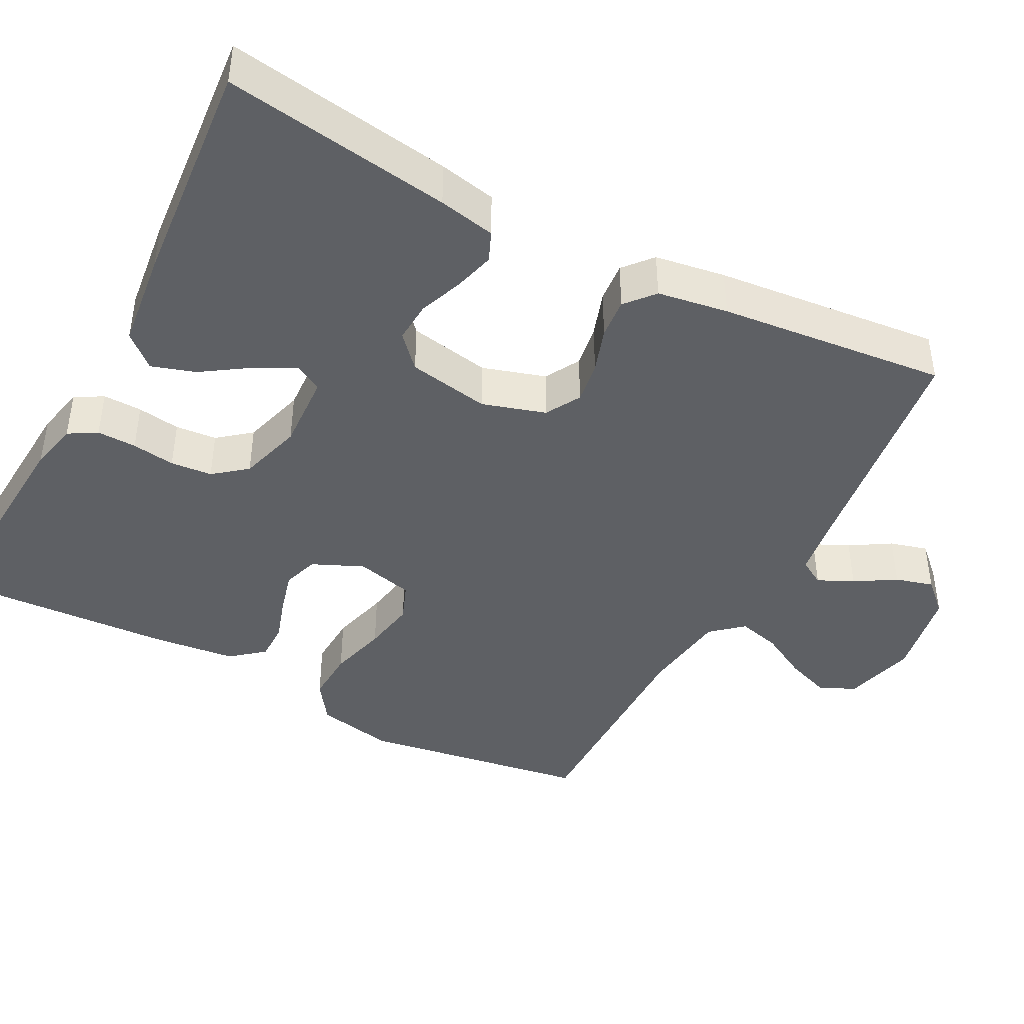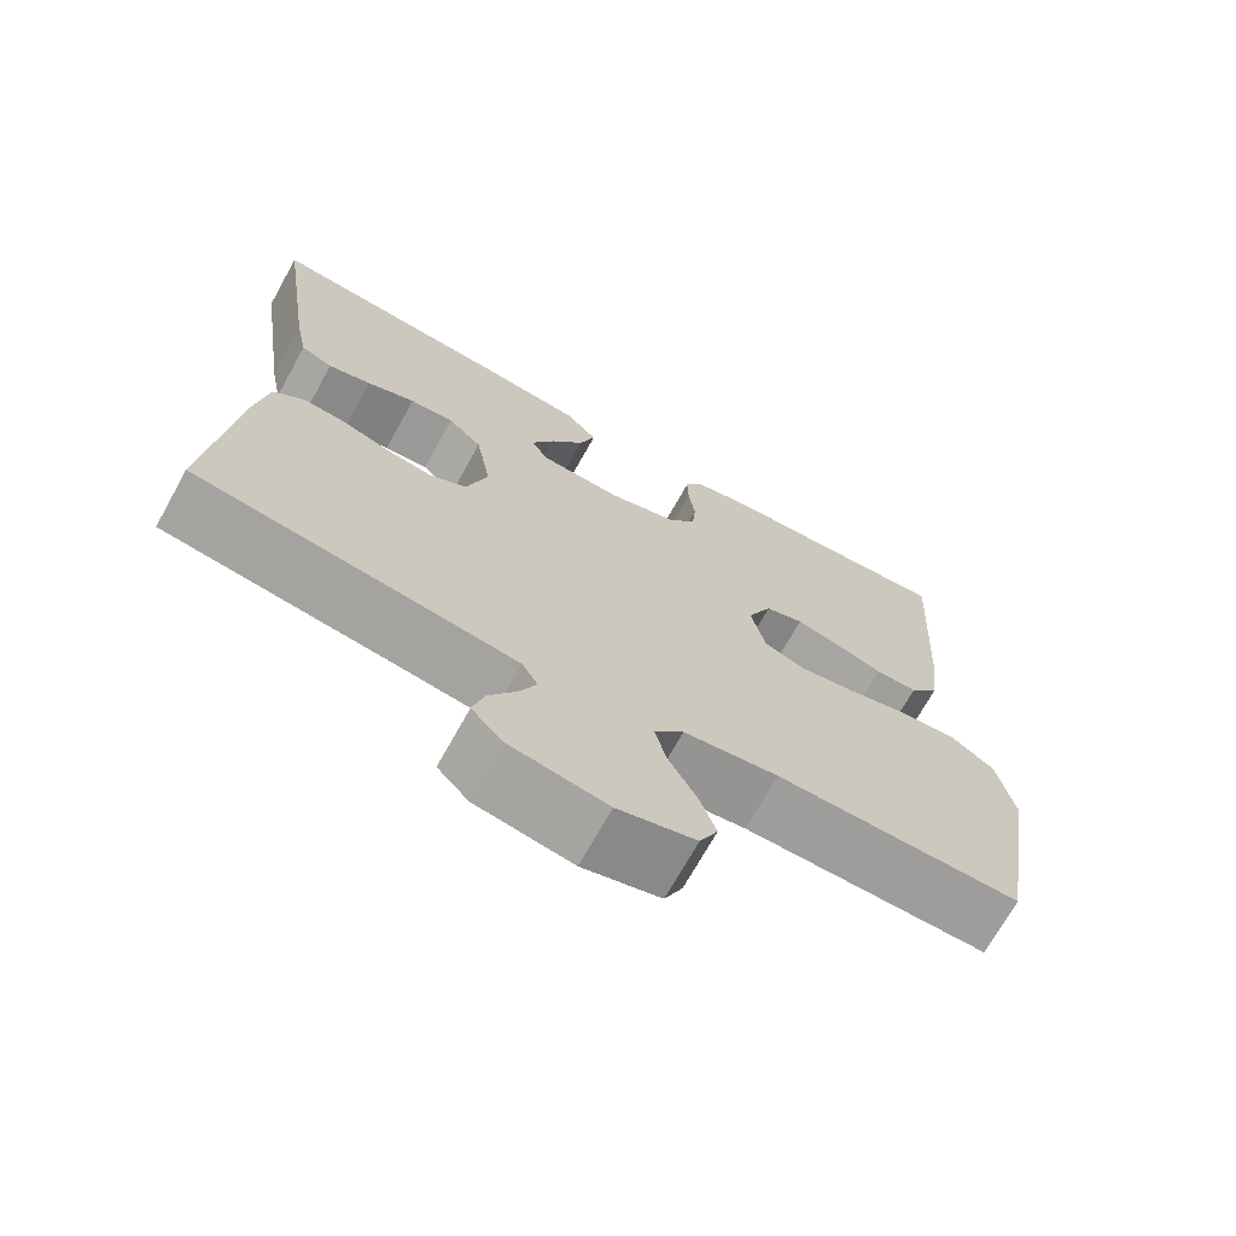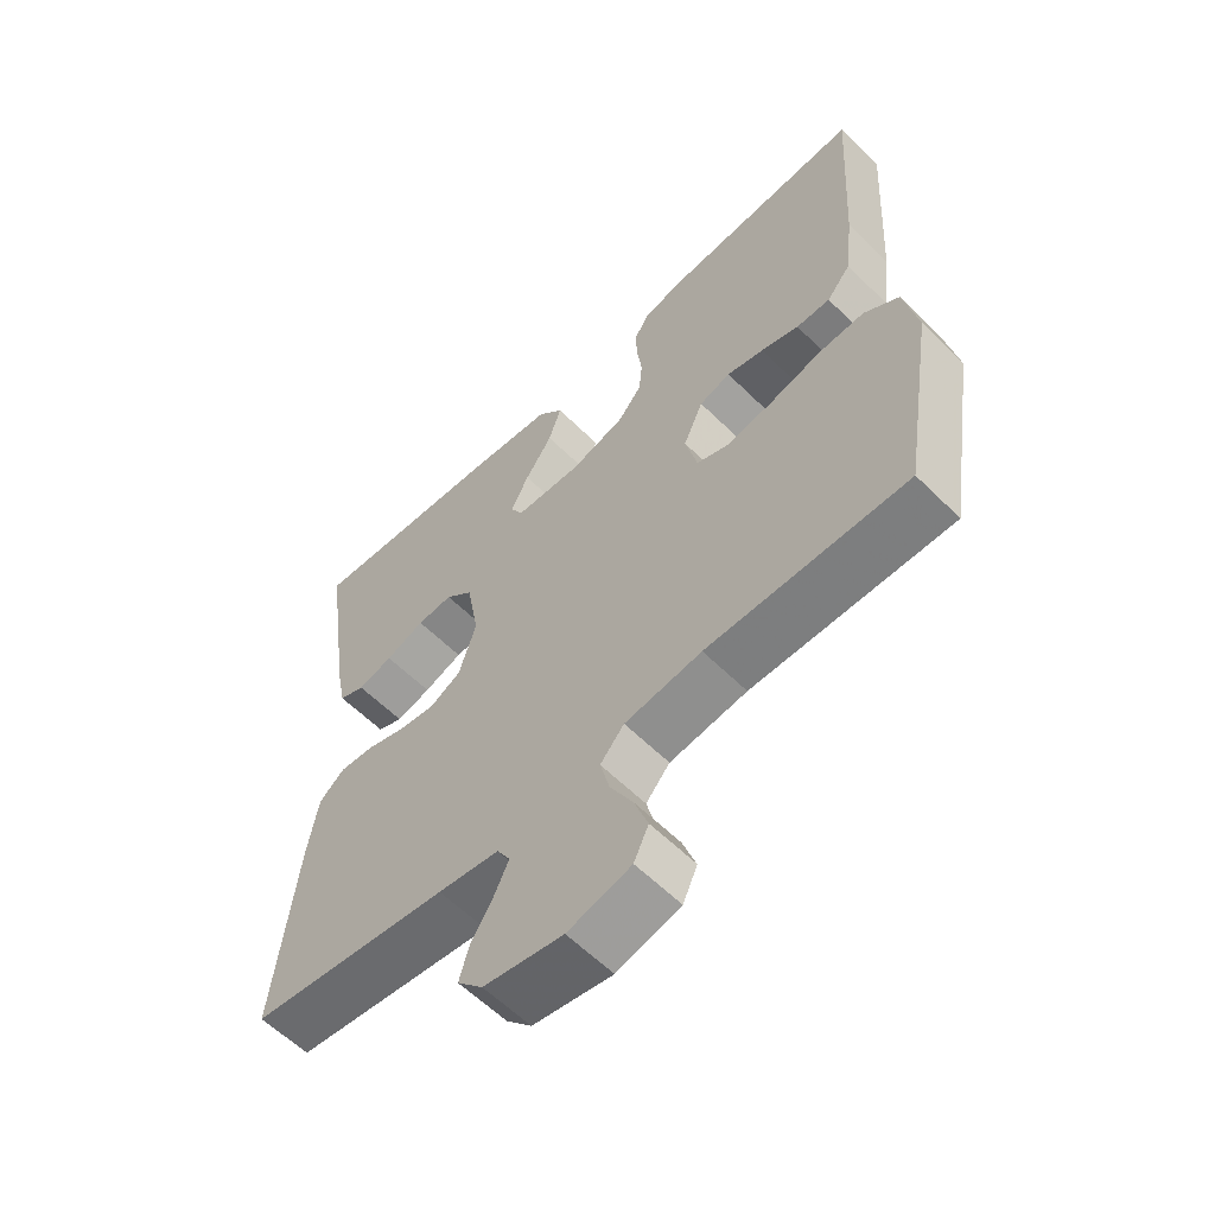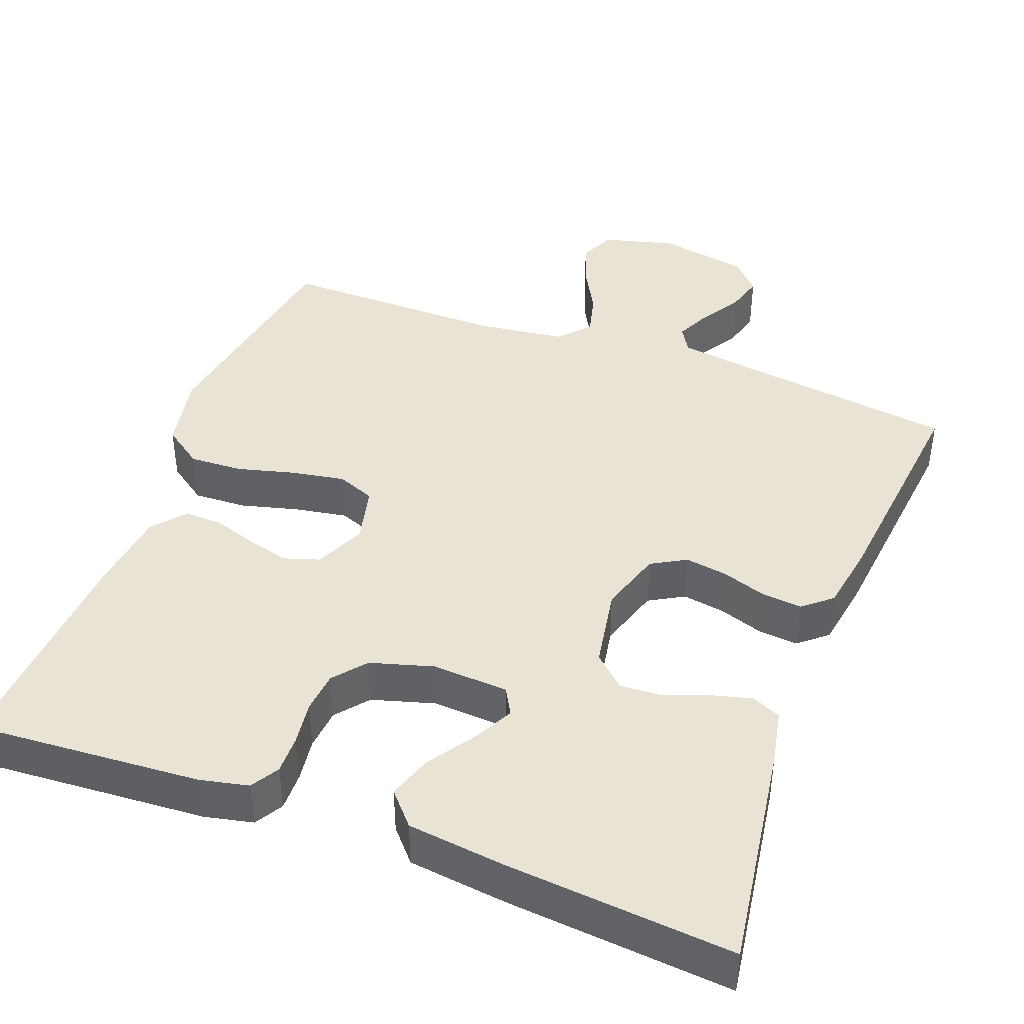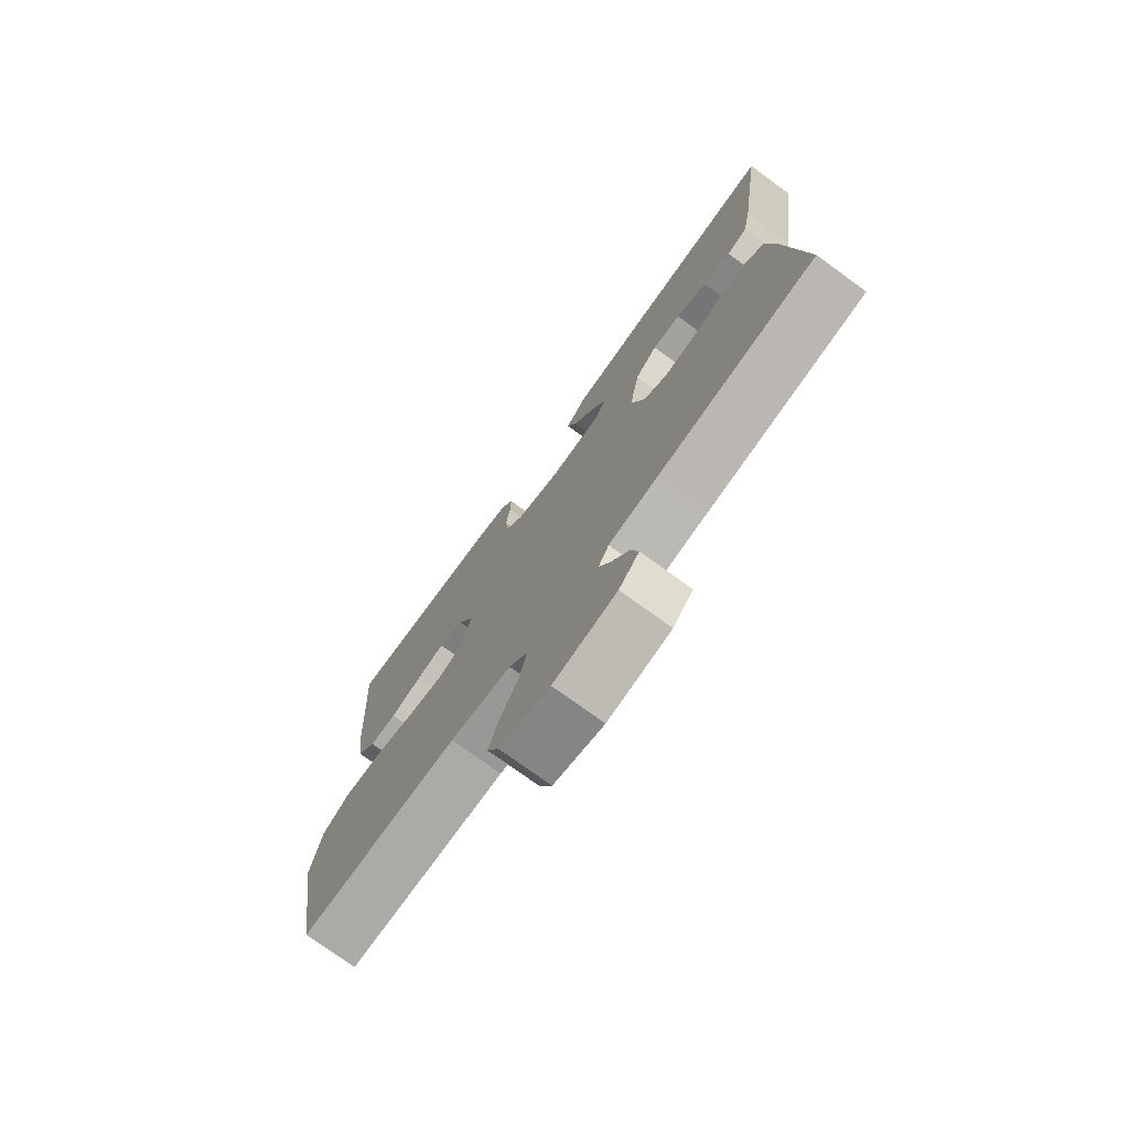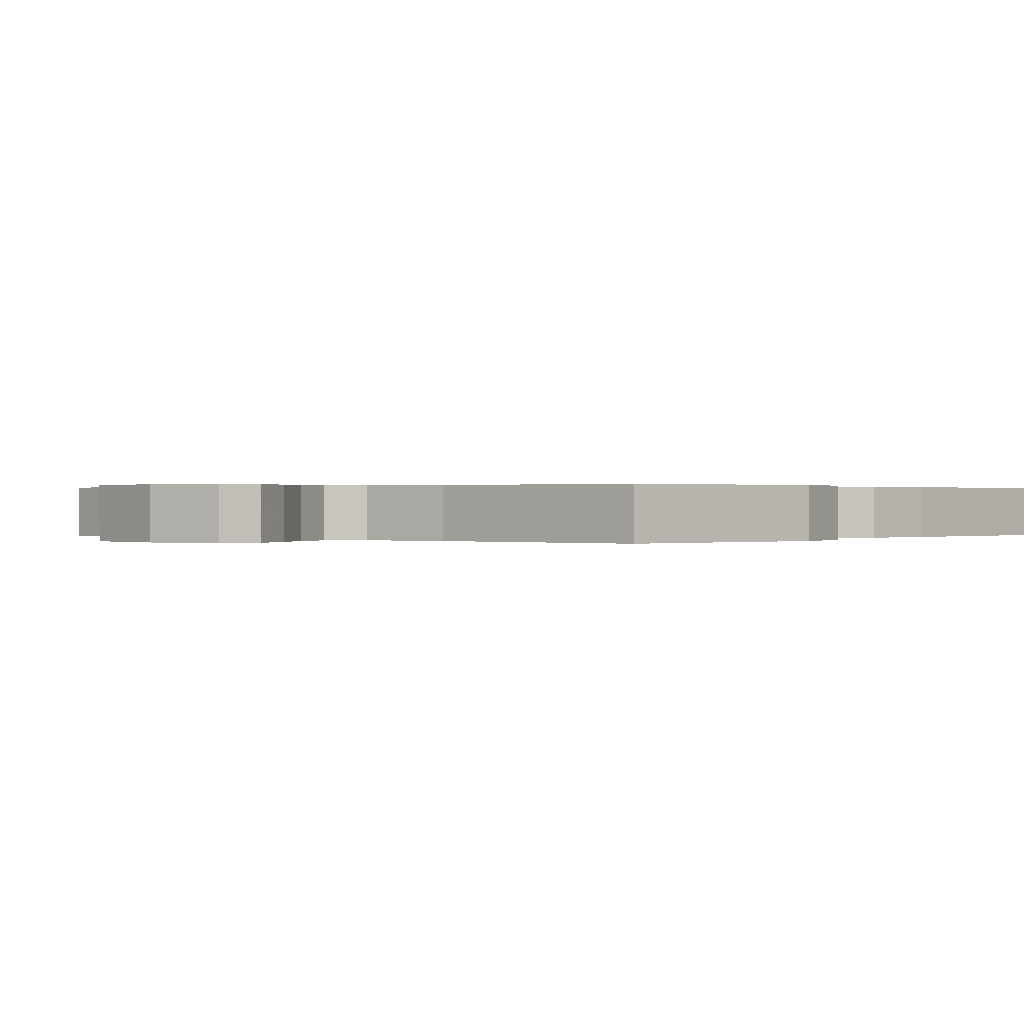
<metadata>
{"format":"obj","ext":"obj","renderer":"f3d","projection":"perspective","resolution":1024,"background":"white","views":[{"elev":-43.0,"azim":62.0,"up":"+Y"},{"elev":-70.3,"azim":150.9,"up":"+Z"},{"elev":-59.7,"azim":-135.3,"up":"+Z"},{"elev":42.2,"azim":20.6,"up":"+Y"},{"elev":-75.4,"azim":54.1,"up":"+Z"},{"elev":0.2,"azim":-140.2,"up":"+Y"}]}
</metadata>
<code>
v 0.5 0.07 -0.5
v 0.2 0.07 -0.542
v 0.108 0.07 -0.556
v 0.088 0.07 -0.59
v 0.11 0.07 -0.637
v 0.143 0.07 -0.69
v 0.157 0.07 -0.74
v 0.119 0.07 -0.781
v 0 0.07 -0.803
v -0.095 0.07 -0.778
v -0.117 0.07 -0.731
v -0.096 0.07 -0.672
v -0.062 0.07 -0.609
v -0.048 0.07 -0.553
v -0.084 0.07 -0.512
v -0.2 0.07 -0.497
v -0.5 0.07 -0.5
v -0.549 0.07 -0.2
v -0.529 0.07 -0.098
v -0.477 0.07 -0.061
v -0.407 0.07 -0.064
v -0.33 0.07 -0.084
v -0.26 0.07 -0.096
v -0.21 0.07 -0.076
v -0.192 0.07 0
v -0.222 0.07 0.067
v -0.269 0.07 0.082
v -0.325 0.07 0.067
v -0.382 0.07 0.048
v -0.433 0.07 0.047
v -0.469 0.07 0.09
v -0.482 0.07 0.2
v -0.5 0.07 0.5
v -0.2 0.07 0.481
v -0.136 0.07 0.467
v -0.114 0.07 0.43
v -0.115 0.07 0.378
v -0.123 0.07 0.321
v -0.118 0.07 0.266
v -0.083 0.07 0.223
v 0 0.07 0.199
v 0.101 0.07 0.205
v 0.121 0.07 0.241
v 0.093 0.07 0.295
v 0.052 0.07 0.356
v 0.033 0.07 0.414
v 0.071 0.07 0.457
v 0.2 0.07 0.473
v 0.5 0.07 0.5
v 0.456 0.07 0.2
v 0.441 0.07 0.125
v 0.402 0.07 0.108
v 0.349 0.07 0.122
v 0.29 0.07 0.144
v 0.236 0.07 0.147
v 0.194 0.07 0.108
v 0.175 0.07 0
v 0.201 0.07 -0.083
v 0.247 0.07 -0.109
v 0.303 0.07 -0.1
v 0.362 0.07 -0.08
v 0.415 0.07 -0.075
v 0.453 0.07 -0.107
v 0.468 0.07 -0.2
v 0.5 0 -0.5
v 0.2 0 -0.542
v 0.108 0 -0.556
v 0.088 0 -0.59
v 0.11 0 -0.637
v 0.143 0 -0.69
v 0.157 0 -0.74
v 0.119 0 -0.781
v 0 0 -0.803
v -0.095 0 -0.778
v -0.117 0 -0.731
v -0.096 0 -0.672
v -0.062 0 -0.609
v -0.048 0 -0.553
v -0.084 0 -0.512
v -0.2 0 -0.497
v -0.5 0 -0.5
v -0.549 0 -0.2
v -0.529 0 -0.098
v -0.477 0 -0.061
v -0.407 0 -0.064
v -0.33 0 -0.084
v -0.26 0 -0.096
v -0.21 0 -0.076
v -0.192 0 0
v -0.222 0 0.067
v -0.269 0 0.082
v -0.325 0 0.067
v -0.382 0 0.048
v -0.433 0 0.047
v -0.469 0 0.09
v -0.482 0 0.2
v -0.5 0 0.5
v -0.2 0 0.481
v -0.136 0 0.467
v -0.114 0 0.43
v -0.115 0 0.378
v -0.123 0 0.321
v -0.118 0 0.266
v -0.083 0 0.223
v 0 0 0.199
v 0.101 0 0.205
v 0.121 0 0.241
v 0.093 0 0.295
v 0.052 0 0.356
v 0.033 0 0.414
v 0.071 0 0.457
v 0.2 0 0.473
v 0.5 0 0.5
v 0.456 0 0.2
v 0.441 0 0.125
v 0.402 0 0.108
v 0.349 0 0.122
v 0.29 0 0.144
v 0.236 0 0.147
v 0.194 0 0.108
v 0.175 0 0
v 0.201 0 -0.083
v 0.247 0 -0.109
v 0.303 0 -0.1
v 0.362 0 -0.08
v 0.415 0 -0.075
v 0.453 0 -0.107
v 0.468 0 -0.2
f 64 1 2
f 63 64 2
f 62 63 2
f 61 62 2
f 60 61 2
f 59 60 2 3
f 58 59 3 4
f 57 58 4
f 52 53 54
f 51 52 54
f 50 51 54
f 49 50 54
f 48 49 54
f 47 48 54
f 46 47 54
f 45 46 54
f 44 45 54
f 43 44 54 55
f 42 43 55 56
f 36 37 38
f 35 36 38
f 34 35 38
f 33 34 38
f 32 33 38
f 31 32 38
f 30 31 38
f 29 30 38
f 28 29 38
f 27 28 38 39
f 26 27 39 40
f 20 21 22
f 19 20 22
f 18 19 22
f 17 18 22
f 16 17 22
f 15 16 22 23
f 14 15 23 24
f 11 12 13
f 10 11 13
f 9 10 13
f 8 9 13
f 7 8 13
f 6 7 13
f 5 6 13
f 4 5 13 14
f 14 24 25
f 4 14 25
f 57 4 25
f 57 25 26
f 56 57 26
f 42 56 26
f 41 42 26
f 26 40 41
f 66 65 128
f 66 128 127
f 66 127 126
f 66 126 125
f 66 125 124
f 67 66 124 123
f 68 67 123 122
f 68 122 121
f 118 117 116
f 118 116 115
f 118 115 114
f 118 114 113
f 118 113 112
f 118 112 111
f 118 111 110
f 118 110 109
f 118 109 108
f 119 118 108 107
f 120 119 107 106
f 102 101 100
f 102 100 99
f 102 99 98
f 102 98 97
f 102 97 96
f 102 96 95
f 102 95 94
f 102 94 93
f 102 93 92
f 103 102 92 91
f 104 103 91 90
f 86 85 84
f 86 84 83
f 86 83 82
f 86 82 81
f 86 81 80
f 87 86 80 79
f 88 87 79 78
f 77 76 75
f 77 75 74
f 77 74 73
f 77 73 72
f 77 72 71
f 77 71 70
f 77 70 69
f 78 77 69 68
f 89 88 78
f 89 78 68
f 89 68 121
f 90 89 121
f 90 121 120
f 90 120 106
f 90 106 105
f 105 104 90
f 1 65 66 2
f 2 66 67 3
f 3 67 68 4
f 4 68 69 5
f 5 69 70 6
f 6 70 71 7
f 7 71 72 8
f 8 72 73 9
f 9 73 74 10
f 10 74 75 11
f 11 75 76 12
f 12 76 77 13
f 13 77 78 14
f 14 78 79 15
f 15 79 80 16
f 16 80 81 17
f 17 81 82 18
f 18 82 83 19
f 19 83 84 20
f 20 84 85 21
f 21 85 86 22
f 22 86 87 23
f 23 87 88 24
f 24 88 89 25
f 25 89 90 26
f 26 90 91 27
f 27 91 92 28
f 28 92 93 29
f 29 93 94 30
f 30 94 95 31
f 31 95 96 32
f 32 96 97 33
f 33 97 98 34
f 34 98 99 35
f 35 99 100 36
f 36 100 101 37
f 37 101 102 38
f 38 102 103 39
f 39 103 104 40
f 40 104 105 41
f 41 105 106 42
f 42 106 107 43
f 43 107 108 44
f 44 108 109 45
f 45 109 110 46
f 46 110 111 47
f 47 111 112 48
f 48 112 113 49
f 49 113 114 50
f 50 114 115 51
f 51 115 116 52
f 52 116 117 53
f 53 117 118 54
f 54 118 119 55
f 55 119 120 56
f 56 120 121 57
f 57 121 122 58
f 58 122 123 59
f 59 123 124 60
f 60 124 125 61
f 61 125 126 62
f 62 126 127 63
f 63 127 128 64
f 64 128 65 1

</code>
